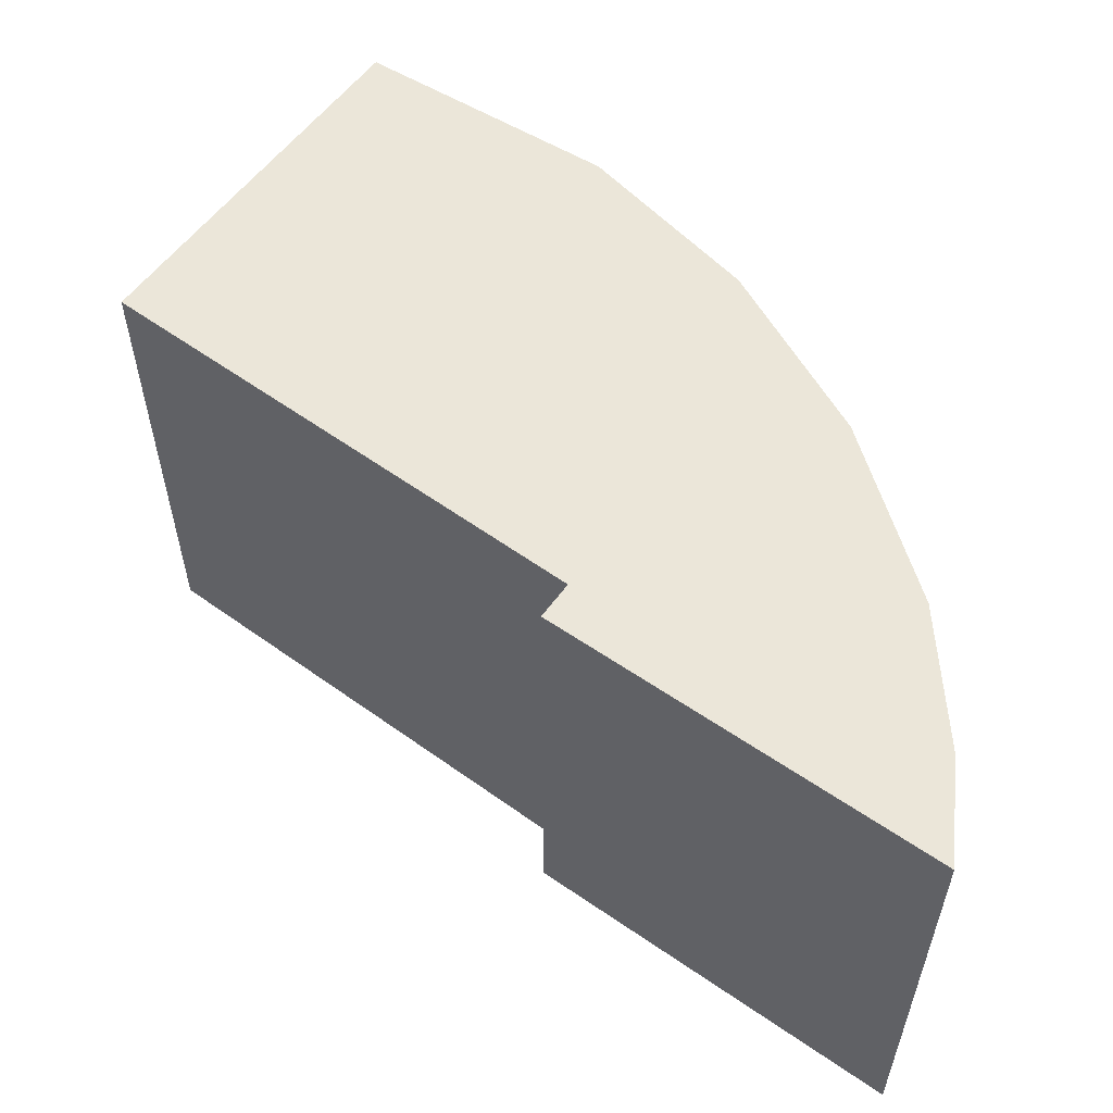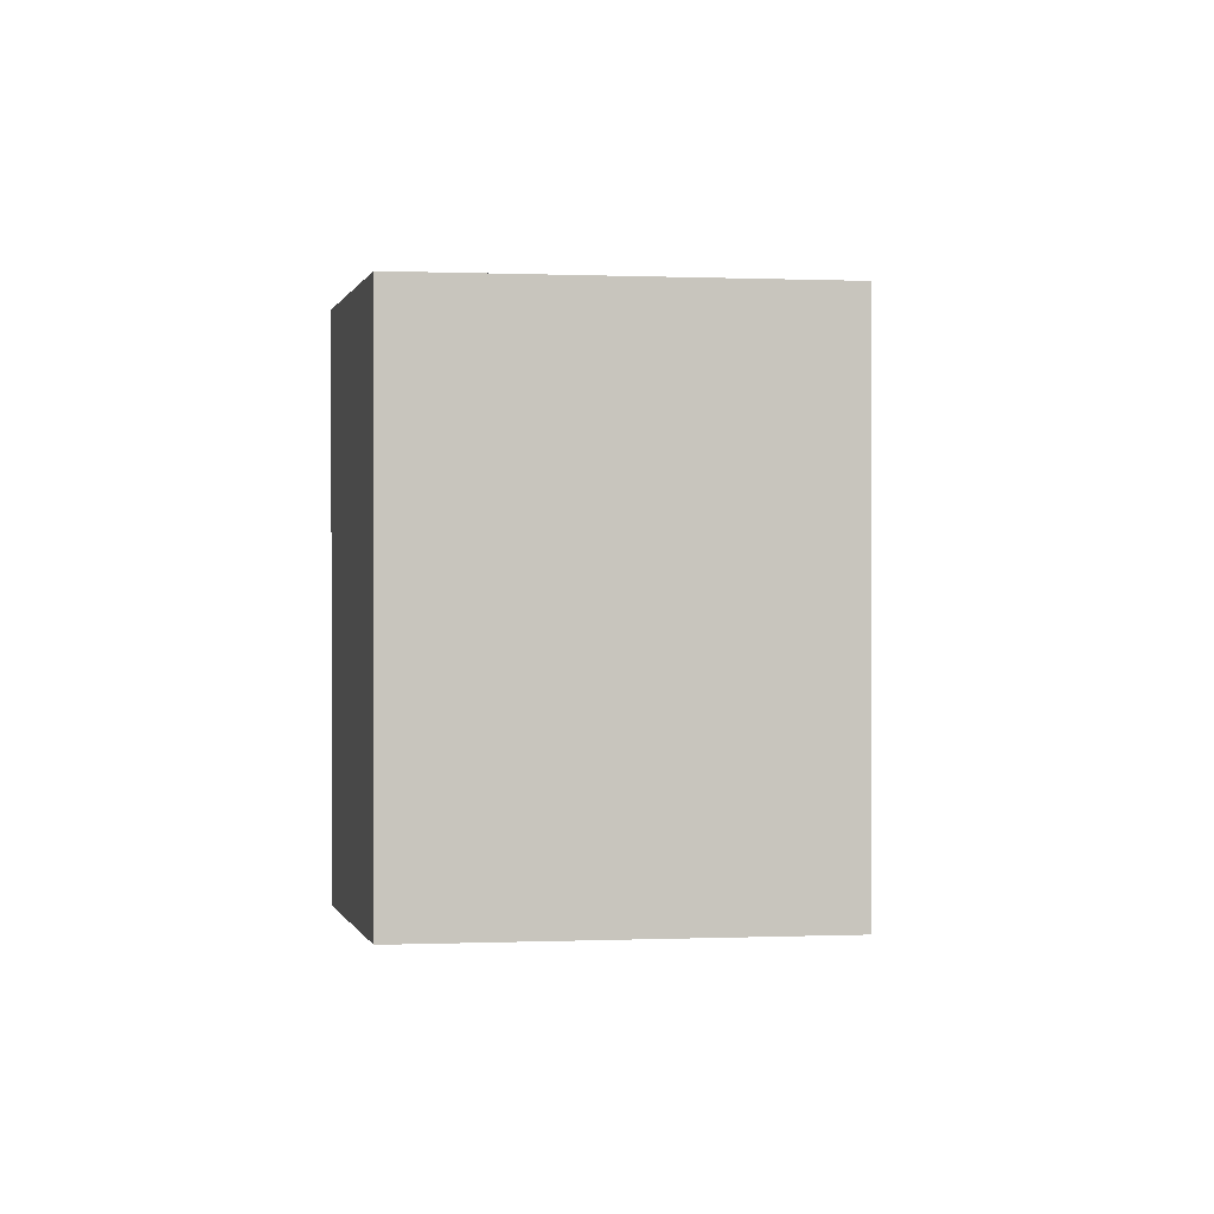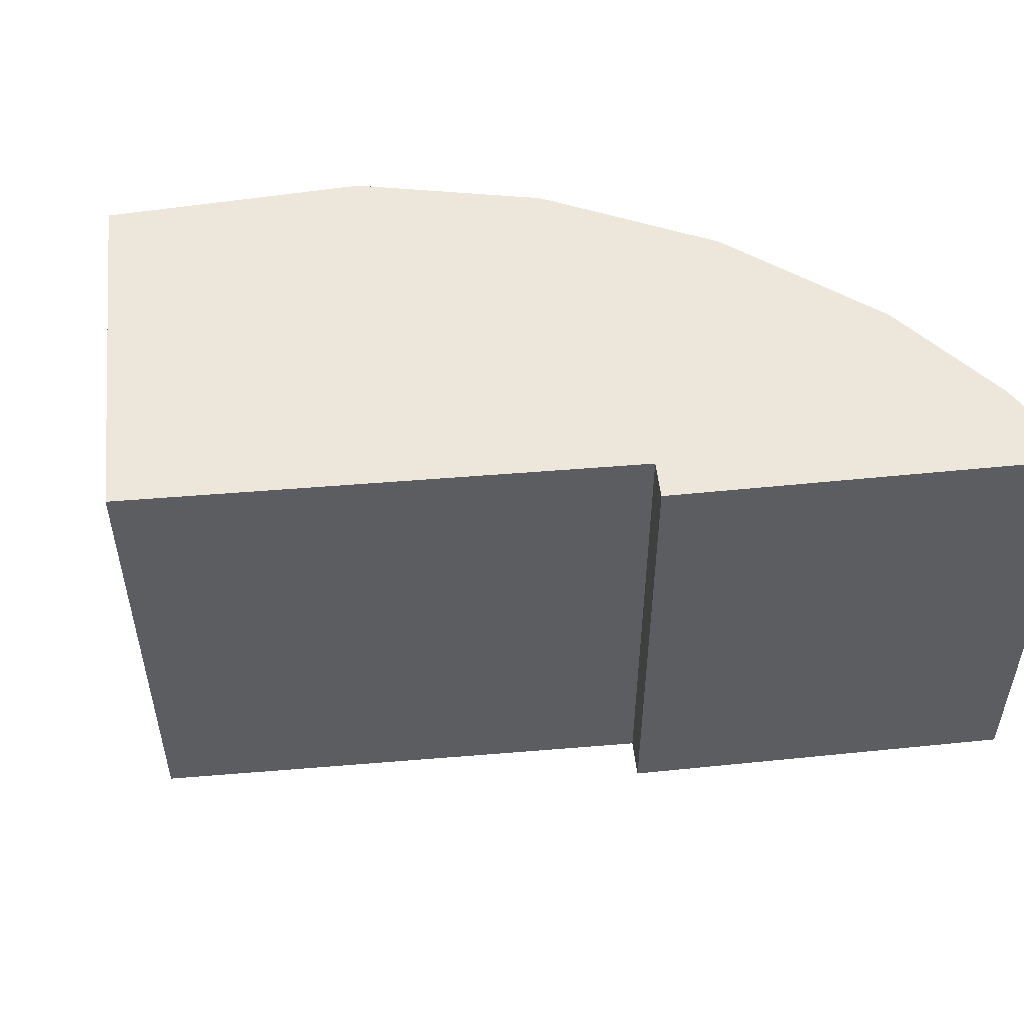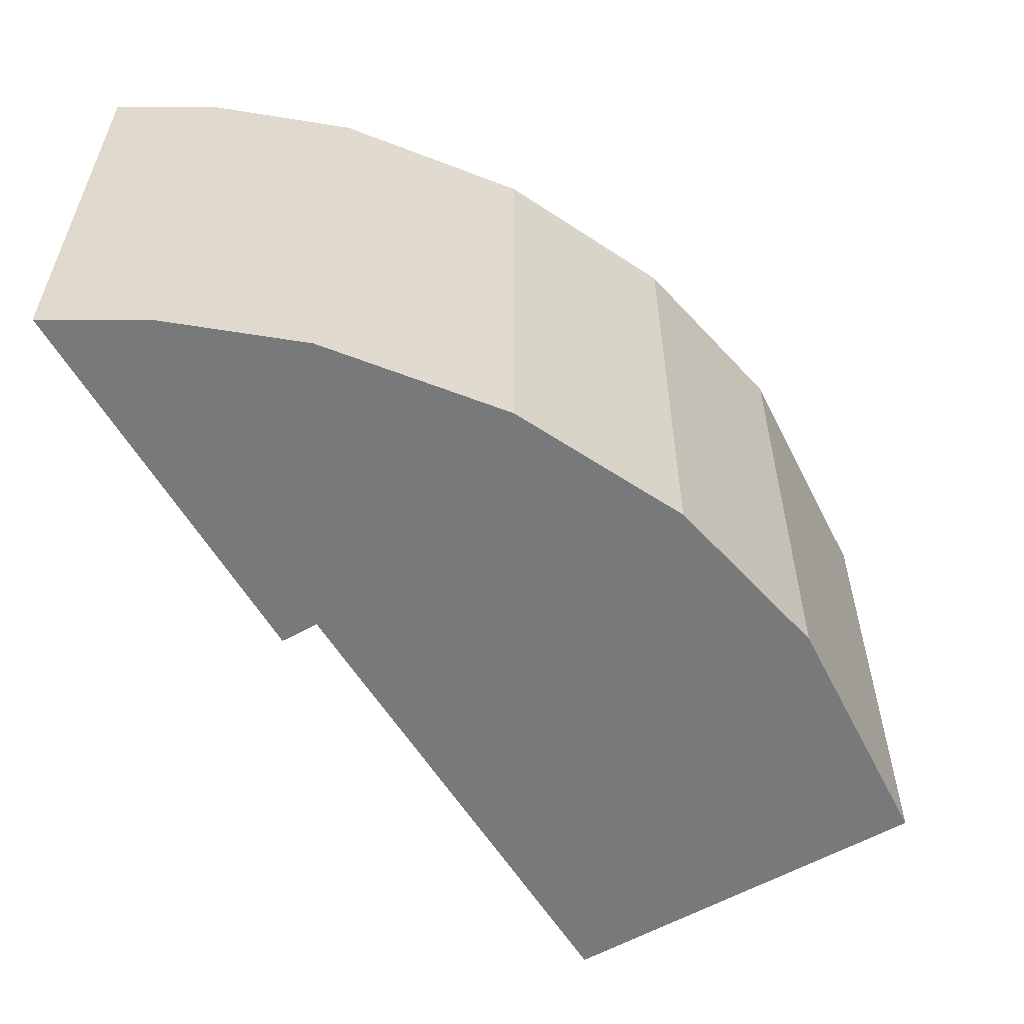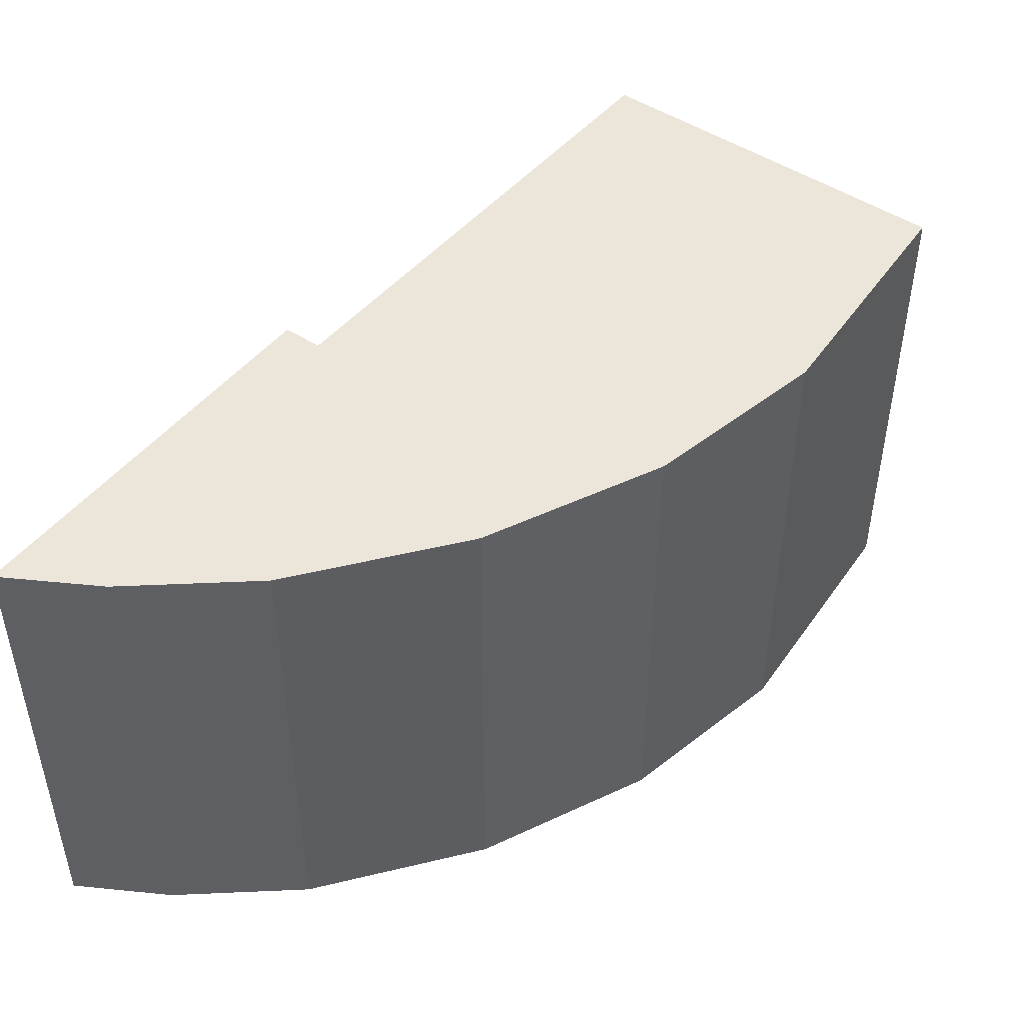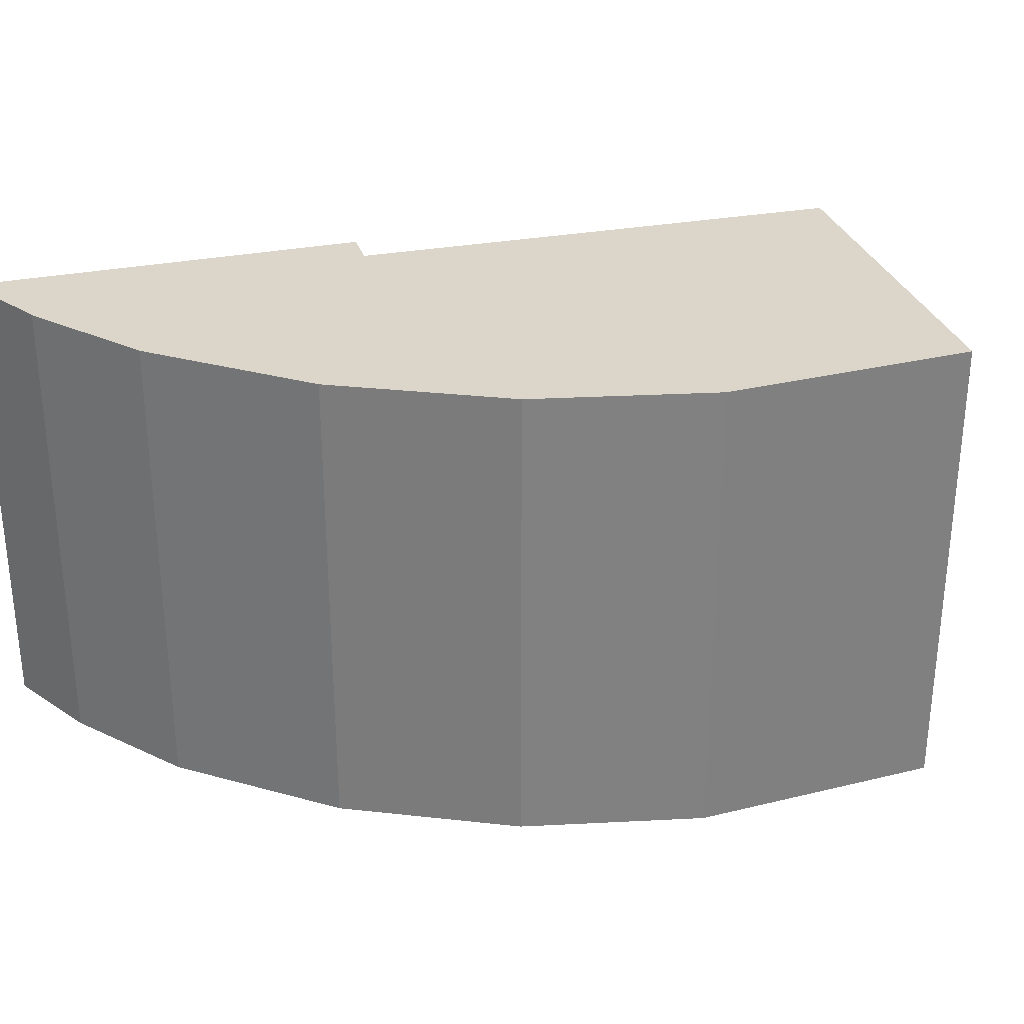
<metadata>
{"format":"obj","ext":"obj","renderer":"f3d","projection":"perspective","resolution":1024,"background":"white","views":[{"elev":56.9,"azim":-165.7,"up":"+Y"},{"elev":0.1,"azim":59.2,"up":"+Y"},{"elev":52.2,"azim":152.3,"up":"+Y"},{"elev":-57.7,"azim":-81.4,"up":"+Y"},{"elev":47.3,"azim":-74.8,"up":"+Y"},{"elev":30.0,"azim":-37.6,"up":"+Y"}]}
</metadata>
<code>
v  0 15.42 9.441e-16
v  11.22 15.42 5.707
v  11.66 15.42 4.571
v  13.95 15.42 20.25
v  8.992 15.42 16.99
v  4.907 15.42 12.63
v  1.882 15.42 7.487
v  0.494 15.42 3.229
v  21.61 15.42 22.72
v  25.95 15.42 11.84
v  13.95 -1.24e-15 20.25
v  21.61 -1.391e-15 22.72
v  25.95 -7.248e-16 11.84
v  11.22 -3.495e-16 5.707
v  11.66 -2.799e-16 4.571
v  0 0 0
v  0.494 -1.977e-16 3.229
v  1.882 -4.584e-16 7.487
v  4.907 -7.737e-16 12.63
v  8.992 -1.04e-15 16.99
g defaultobject
f 1 2 3
f 2 1 4
f 4 1 5
f 5 1 6
f 6 1 7
f 7 1 8
f 2 9 10
f 9 2 4
f 11 9 4
f 9 11 12
f 12 10 9
f 10 12 13
f 14 3 2
f 3 14 15
f 13 2 10
f 2 13 14
f 15 1 3
f 1 15 16
f 16 8 1
f 8 16 17
f 17 7 8
f 7 17 18
f 18 6 7
f 6 18 19
f 19 5 6
f 5 19 20
f 20 4 5
f 4 20 11
f 15 17 16
f 17 15 18
f 18 15 14
f 18 14 13
f 18 13 19
f 19 13 20
f 20 13 12
f 20 12 11

</code>
